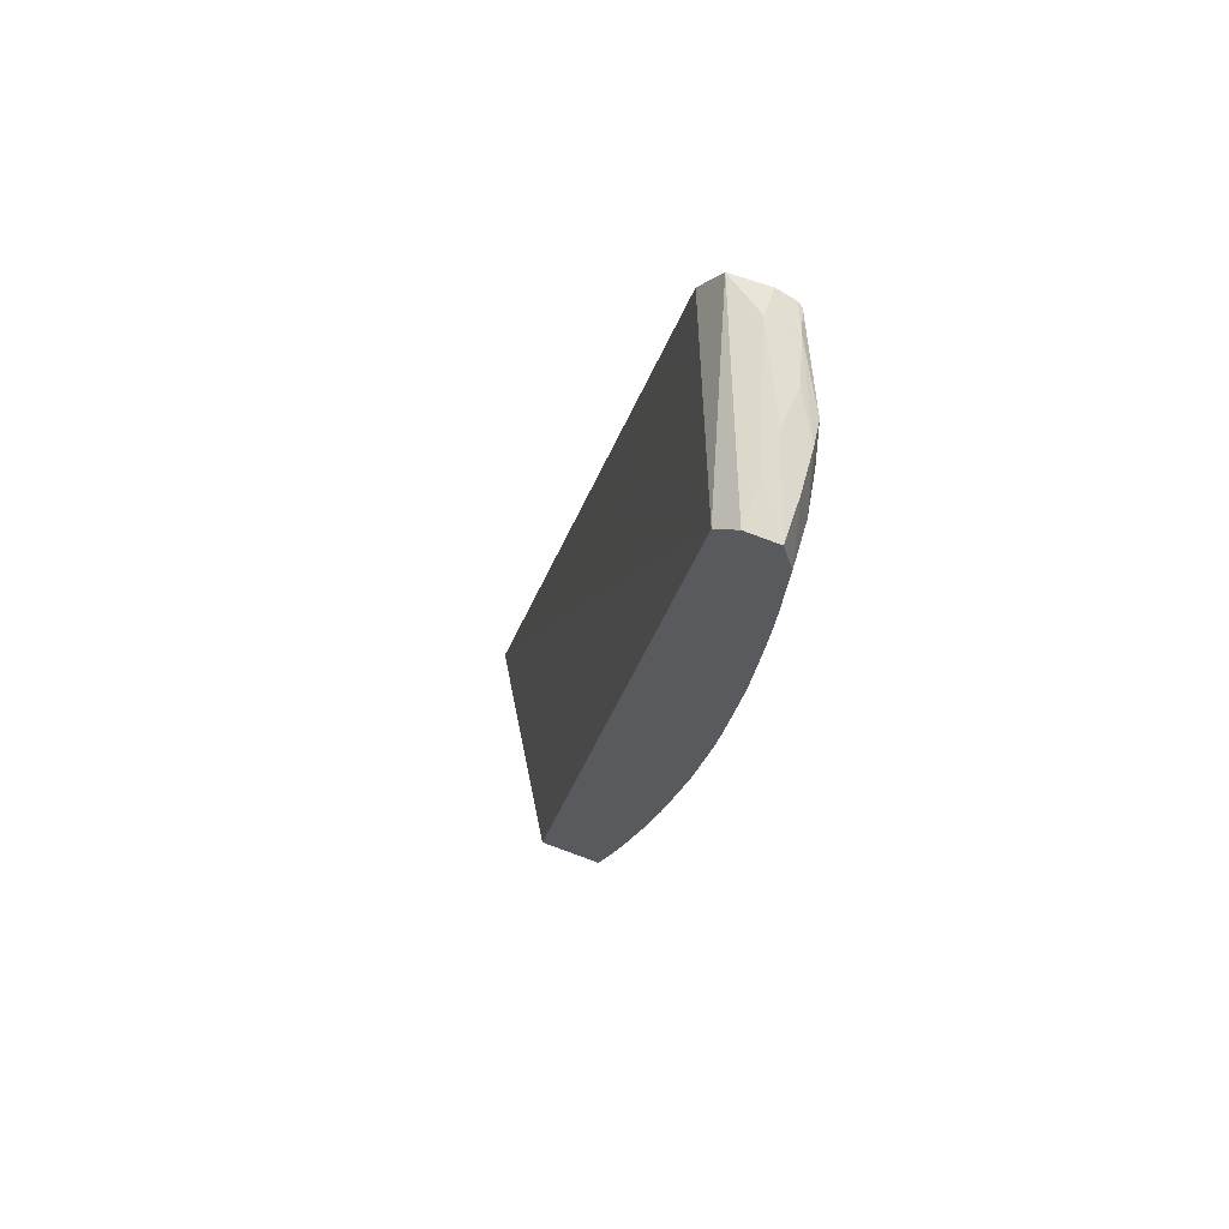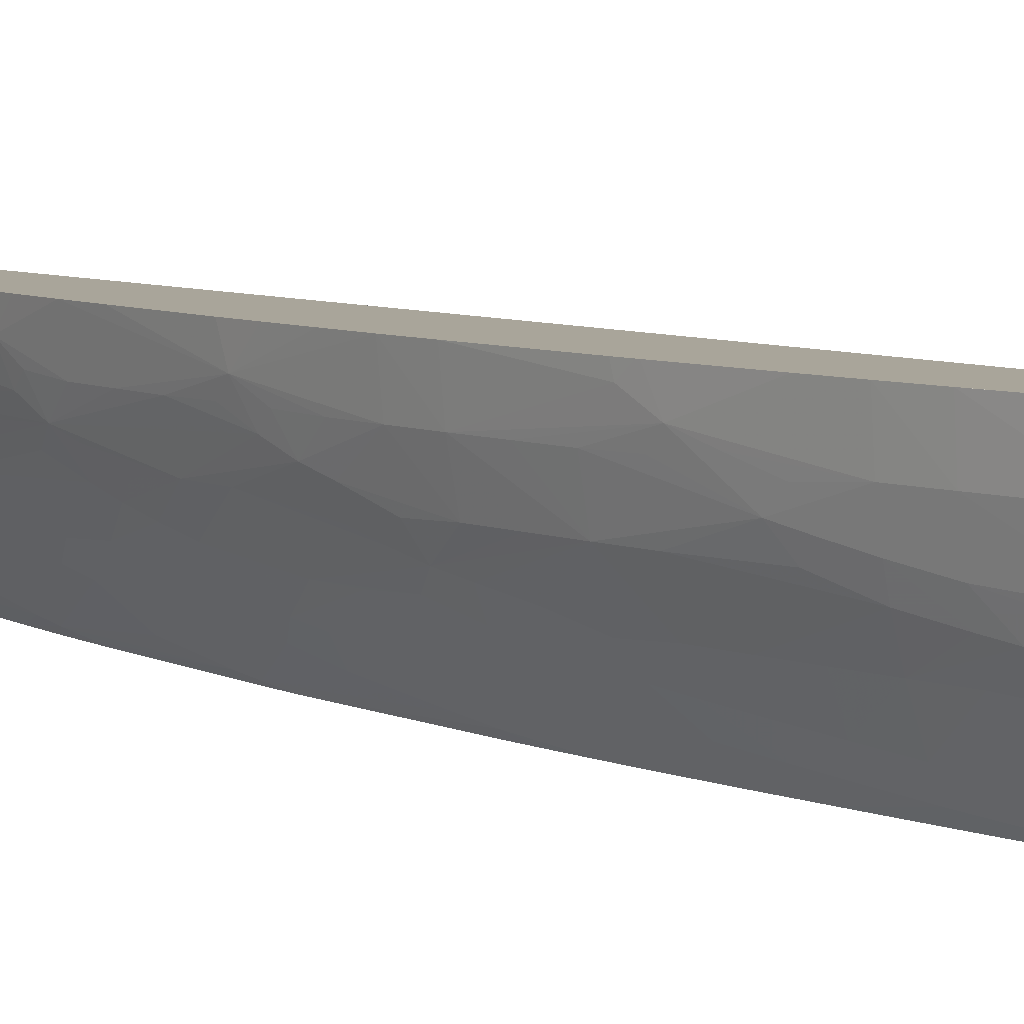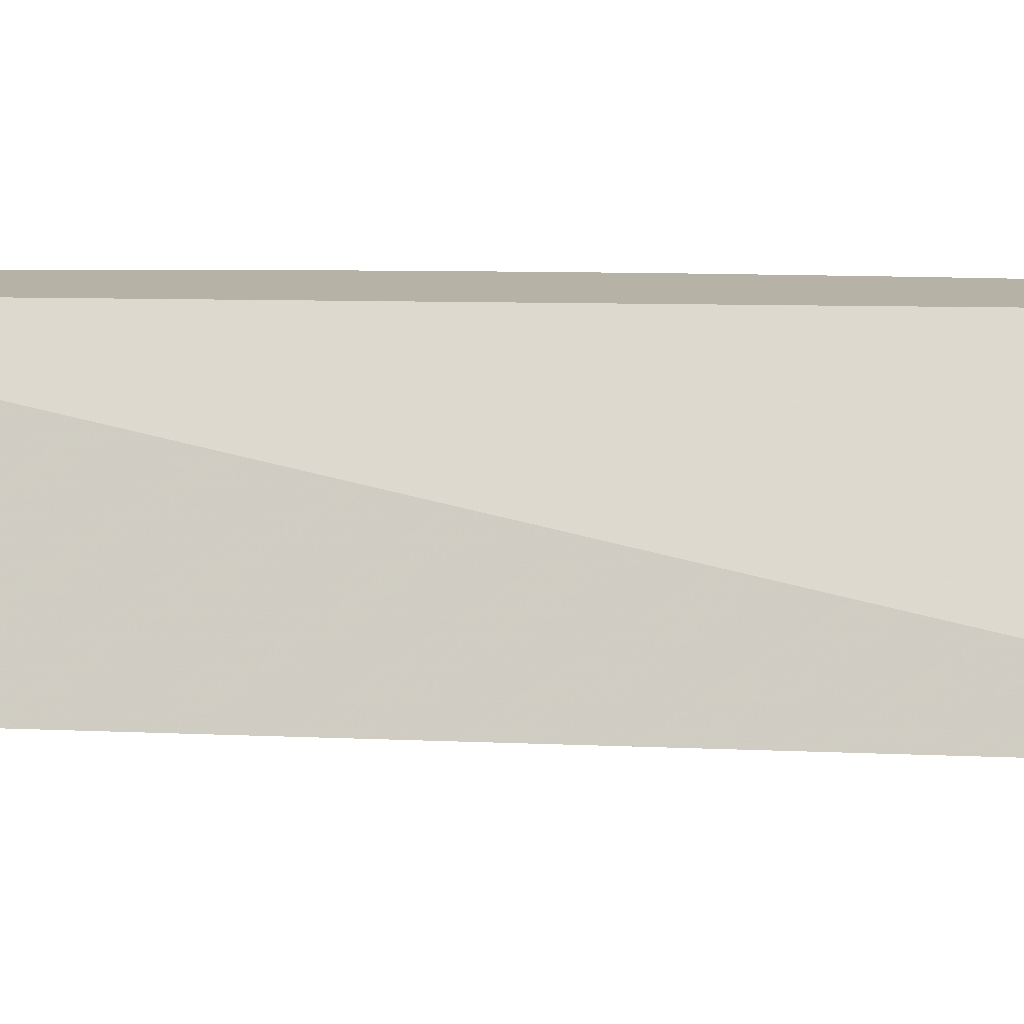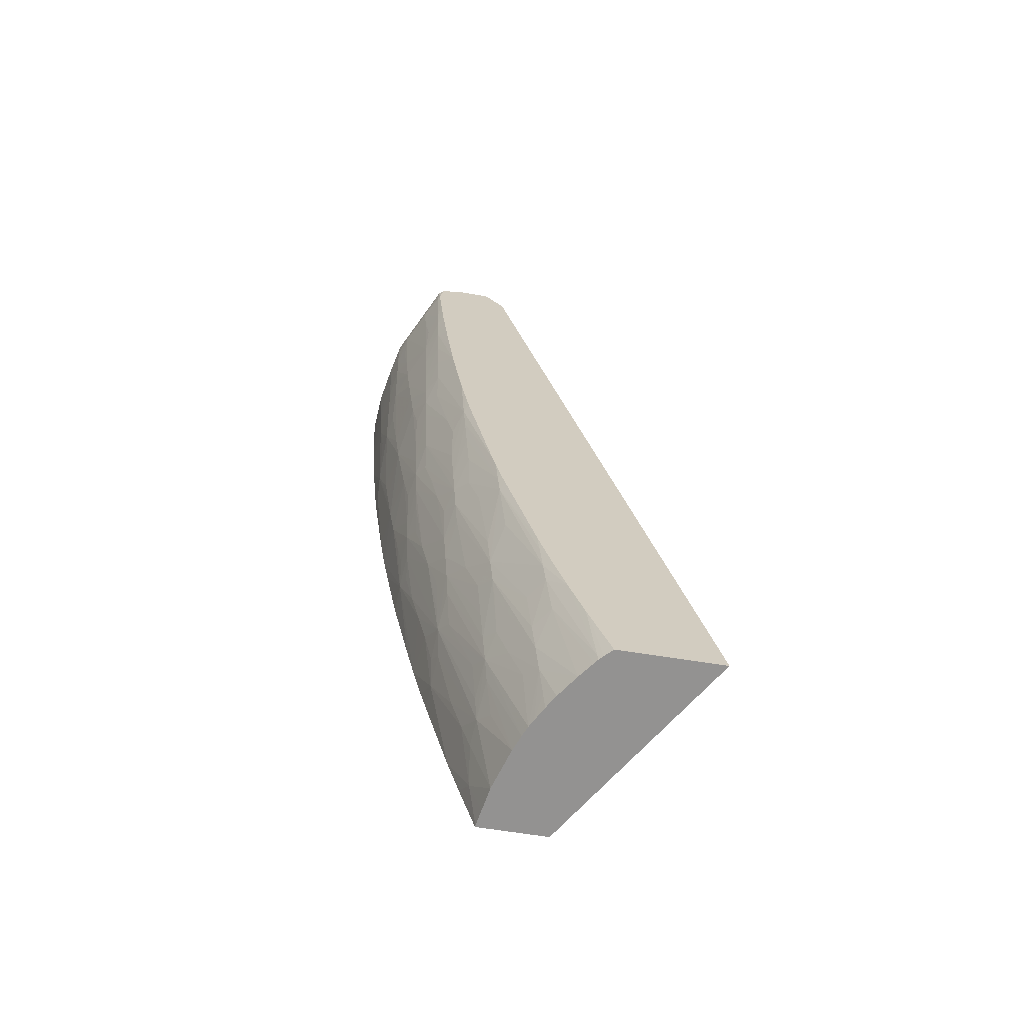
<metadata>
{"format":"obj","ext":"obj","renderer":"f3d","projection":"perspective","resolution":1024,"background":"white","views":[{"elev":67.4,"azim":-159.3,"up":"+Z"},{"elev":7.5,"azim":-50.7,"up":"+Y"},{"elev":12.3,"azim":84.0,"up":"+Y"},{"elev":-66.5,"azim":-9.1,"up":"+Z"}]}
</metadata>
<code>
v -0.006485 -0.1099 -0.5302
v -0.06145 -0.1099 -0.5302
v -0.07405 -0.002988 -0.5302
v -0.1617 -0.002988 -0.004279
v -0.117 -0.1099 -0.01666
v -0.0657 -0.1056 -0.5302
v -0.07239 -0.1099 -0.4974
v -0.111 -0.002988 -0.5302
v -0.1735 -0.002988 0.003643
v -0.129 -0.1099 0.002384
v -0.06833 -0.1041 -0.5269
v -0.06779 -0.1034 -0.5302
v -0.07354 -0.1099 -0.494
v -0.1109 -0.003762 -0.5302
v -0.1142 -0.002988 -0.5191
v -0.1908 -0.002988 0.002751
v -0.1735 -0.02596 0.004955
v -0.1506 -0.09482 0.005059
v -0.1503 -0.1099 0.002961
v -0.06942 -0.1013 -0.5302
v -0.0818 -0.1099 -0.4676
v -0.09151 -0.1041 -0.4527
v -0.08802 -0.09952 -0.4757
v -0.1093 -0.01292 -0.5302
v -0.1159 -0.01274 -0.5094
v -0.1194 -0.004264 -0.5005
v -0.1189 -0.002988 -0.5027
v -0.1164 -0.002988 -0.5113
v -0.1908 -0.003009 0.002751
v -0.1735 -0.04892 0.005794
v -0.196 -0.002988 -0.01666
v -0.196 -0.003009 -0.01666
v -0.1745 -0.07096 0.002436
v -0.1671 -0.09482 0.0007576
v -0.1606 -0.1099 -0.001866
v -0.07573 -0.09301 -0.5302
v -0.08839 -0.1099 -0.4452
v -0.09314 -0.1062 -0.441
v -0.1178 -0.08596 -0.4018
v -0.0995 -0.09259 -0.4527
v -0.09633 -0.08805 -0.4757
v -0.0942 -0.08485 -0.4905
v -0.1069 -0.02596 -0.5302
v -0.1179 -0.02596 -0.493
v -0.1226 -0.02596 -0.4757
v -0.1264 -0.003009 -0.4757
v -0.1264 -0.002988 -0.4757
v -0.19 -0.02596 0.002226
v -0.1936 -0.002988 -0.06256
v -0.1944 -0.02596 -0.01666
v -0.1936 -0.003009 -0.06256
v -0.1878 -0.04892 -0.0002917
v -0.1859 -0.06271 -0.003282
v -0.1633 -0.1081 -0.002915
v -0.1623 -0.1099 -0.01666
v -0.0919 -0.08104 -0.5059
v -0.08381 -0.08125 -0.5302
v -0.09342 -0.1099 -0.4268
v -0.09512 -0.1084 -0.4257
v -0.1162 -0.1064 -0.3497
v -0.1119 -0.1007 -0.3838
v -0.1199 -0.08918 -0.3838
v -0.1382 -0.08167 -0.3223
v -0.1365 -0.07822 -0.3379
v -0.1293 -0.07186 -0.3838
v -0.1225 -0.07382 -0.4084
v -0.1158 -0.08277 -0.4172
v -0.1055 -0.07186 -0.4757
v -0.1141 -0.07955 -0.4297
v -0.09997 -0.04872 -0.5302
v -0.1164 -0.0382 -0.488
v -0.1286 -0.02596 -0.4527
v -0.1393 -0.01558 -0.4191
v -0.1399 -0.003009 -0.4217
v -0.1399 -0.002988 -0.4217
v -0.192 -0.002988 -0.08549
v -0.193 -0.02596 -0.03959
v -0.1899 -0.04892 -0.01666
v -0.1916 -0.02596 -0.06256
v -0.192 -0.003009 -0.08549
v -0.1713 -0.09482 -0.01666
v -0.186 -0.06291 -0.01666
v -0.1813 -0.07438 -0.01666
v -0.1635 -0.1084 -0.01666
v -0.1609 -0.1099 -0.0346
v -0.09436 -0.06266 -0.5302
v -0.09223 -0.06661 -0.5302
v -0.08945 -0.0766 -0.5216
v -0.0985 -0.07277 -0.4984
v -0.08815 -0.07404 -0.5302
v -0.09421 -0.1099 -0.4238
v -0.09644 -0.1099 -0.4154
v -0.1122 -0.1099 -0.3525
v -0.1137 -0.1099 -0.3465
v -0.1158 -0.1099 -0.3379
v -0.1175 -0.108 -0.3379
v -0.1325 -0.0932 -0.3147
v -0.1264 -0.09482 -0.3379
v -0.1398 -0.08447 -0.3069
v -0.1438 -0.07315 -0.3147
v -0.1421 -0.06675 -0.3379
v -0.1403 -0.06289 -0.3548
v -0.1385 -0.05897 -0.3701
v -0.1199 -0.06807 -0.4297
v -0.1177 -0.06354 -0.4474
v -0.1117 -0.07146 -0.4541
v -0.1157 -0.05935 -0.4627
v -0.0967 -0.05706 -0.5302
v -0.1139 -0.05445 -0.4757
v -0.1105 -0.04708 -0.4968
v -0.1181 -0.04298 -0.4757
v -0.1396 -0.03892 -0.3974
v -0.1377 -0.03089 -0.4127
v -0.1352 -0.02433 -0.428
v -0.1408 -0.02433 -0.4057
v -0.1454 -0.02596 -0.3838
v -0.1487 -0.003009 -0.3838
v -0.1435 -0.003009 -0.4068
v -0.1435 -0.002988 -0.4068
v -0.1901 -0.002988 -0.1085
v -0.1875 -0.04675 -0.06256
v -0.1878 -0.05093 -0.04074
v -0.1854 -0.06142 -0.03387
v -0.1899 -0.02596 -0.08549
v -0.1866 -0.04343 -0.08549
v -0.1901 -0.003009 -0.1085
v -0.1855 -0.01754 -0.1478
v -0.1696 -0.09482 -0.03959
v -0.167 -0.09659 -0.06078
v -0.1621 -0.1064 -0.05191
v -0.1813 -0.07019 -0.04074
v -0.1789 -0.07186 -0.06256
v -0.1672 -0.09253 -0.08549
v -0.1597 -0.1099 -0.0484
v -0.09563 -0.06512 -0.5216
v -0.1165 -0.1099 -0.3349
v -0.1191 -0.1099 -0.3236
v -0.1212 -0.1099 -0.313
v -0.1377 -0.1043 -0.2505
v -0.1359 -0.1016 -0.2691
v -0.1337 -0.09823 -0.292
v -0.1412 -0.08675 -0.292
v -0.1587 -0.07592 -0.2232
v -0.1574 -0.07045 -0.2461
v -0.1527 -0.07186 -0.2691
v -0.1486 -0.07186 -0.292
v -0.1613 -0.05837 -0.2538
v -0.1534 -0.04892 -0.315
v -0.1489 -0.04892 -0.3379
v -0.141 -0.04323 -0.3838
v -0.137 -0.0547 -0.3838
v -0.1433 -0.05037 -0.3618
v -0.1344 -0.04751 -0.4057
v -0.1278 -0.04892 -0.4297
v -0.121 -0.05059 -0.4541
v -0.161 -0.03299 -0.2984
v -0.1549 -0.02596 -0.3379
v -0.1502 -0.02596 -0.3609
v -0.1487 -0.002988 -0.3838
v -0.1627 -0.01769 -0.307
v -0.1534 -0.003009 -0.3609
v -0.188 -0.002988 -0.1314
v -0.1842 -0.05822 -0.06256
v -0.1848 -0.0599 -0.04919
v -0.1863 -0.02248 -0.1314
v -0.1873 -0.02823 -0.1107
v -0.185 -0.03739 -0.1199
v -0.1857 -0.04017 -0.1045
v -0.1833 -0.0549 -0.08549
v -0.188 -0.003009 -0.1314
v -0.1858 -0.002988 -0.1546
v -0.1845 -0.009119 -0.1631
v -0.1746 -0.02596 -0.2232
v -0.1776 -0.02596 -0.2003
v -0.1805 -0.02596 -0.1773
v -0.1832 -0.0255 -0.155
v -0.1615 -0.1054 -0.06723
v -0.177 -0.07186 -0.08549
v -0.1606 -0.104 -0.08549
v -0.1661 -0.09045 -0.1085
v -0.1582 -0.1099 -0.0644
v -0.1355 -0.1099 -0.2383
v -0.1392 -0.1064 -0.2352
v -0.1433 -0.09015 -0.2691
v -0.1482 -0.09482 -0.2232
v -0.1603 -0.07961 -0.2003
v -0.1638 -0.06444 -0.2232
v -0.1627 -0.06186 -0.2385
v -0.1637 -0.04272 -0.2691
v -0.16 -0.05419 -0.2691
v -0.1653 -0.05001 -0.2461
v -0.1582 -0.04746 -0.2912
v -0.1625 -0.03884 -0.2831
v -0.1595 -0.02559 -0.3148
v -0.1638 -0.02559 -0.2912
v -0.1534 -0.002988 -0.3609
v -0.1675 -0.02596 -0.2691
v -0.1713 -0.02596 -0.2462
v -0.1742 -0.003009 -0.2462
v -0.1705 -0.003009 -0.2691
v -0.1666 -0.003009 -0.292
v -0.1634 -0.003009 -0.311
v -0.1611 -0.003009 -0.3225
v -0.1828 -0.04826 -0.1107
v -0.1754 -0.04892 -0.1773
v -0.178 -0.04892 -0.1544
v -0.1724 -0.07186 -0.1314
v -0.1749 -0.07186 -0.1085
v -0.1857 -0.002988 -0.1561
v -0.1848 -0.002988 -0.1646
v -0.1774 -0.003009 -0.2232
v -0.1691 -0.04892 -0.2232
v -0.1722 -0.04892 -0.2003
v -0.1549 -0.1099 -0.09583
v -0.1573 -0.1099 -0.07342
v -0.1594 -0.1019 -0.1085
v -0.149 -0.1099 -0.1477
v -0.152 -0.1099 -0.1217
v -0.1648 -0.08827 -0.1314
v -0.1367 -0.1099 -0.2319
v -0.1387 -0.1099 -0.2194
v -0.1419 -0.1098 -0.2003
v -0.1456 -0.1099 -0.1739
v -0.1567 -0.09744 -0.1544
v -0.1561 -0.09309 -0.1772
v -0.1441 -0.09592 -0.2442
v -0.1626 -0.08429 -0.1695
v -0.1614 -0.08207 -0.1848
v -0.1654 -0.06814 -0.2003
v -0.1611 -0.002988 -0.3225
v -0.1742 -0.002988 -0.2462
v -0.1705 -0.002988 -0.2691
v -0.1666 -0.002988 -0.292
v -0.1634 -0.002988 -0.311
v -0.1699 -0.07186 -0.1544
v -0.1635 -0.08598 -0.1544
v -0.1774 -0.002988 -0.2232
v -0.1581 -0.09974 -0.1314
v -0.1481 -0.1099 -0.1544
v -0.1418 -0.1099 -0.2003
v -0.1419 -0.1099 -0.1993
v -0.1663 -0.0734 -0.1772
f 1 2 6
f 1 6 12
f 1 12 20
f 1 20 36
f 1 36 57
f 1 57 90
f 1 90 87
f 1 87 86
f 1 86 108
f 1 108 70
f 1 70 43
f 1 43 24
f 1 24 14
f 1 14 8
f 1 8 3
f 1 3 4
f 1 4 5
f 1 5 10
f 1 10 19
f 1 19 35
f 1 35 55
f 1 55 85
f 1 85 134
f 1 134 181
f 1 181 215
f 1 215 214
f 1 214 218
f 1 218 217
f 1 217 239
f 1 239 223
f 1 223 241
f 1 241 240
f 1 240 221
f 1 221 220
f 1 220 182
f 1 182 138
f 1 138 137
f 1 137 136
f 1 136 95
f 1 95 94
f 1 94 93
f 1 93 92
f 1 92 91
f 1 91 58
f 1 58 37
f 1 37 21
f 1 21 13
f 1 13 7
f 1 7 2
f 2 7 6
f 3 8 15
f 3 15 28
f 3 28 27
f 3 27 47
f 3 47 75
f 3 75 119
f 3 119 159
f 3 159 196
f 3 196 230
f 3 230 234
f 3 234 233
f 3 233 232
f 3 232 231
f 3 231 237
f 3 237 210
f 3 210 209
f 3 209 171
f 3 171 162
f 3 162 120
f 3 120 76
f 3 76 49
f 3 49 31
f 3 31 16
f 3 16 9
f 3 9 4
f 4 9 10
f 4 10 5
f 6 11 12
f 6 7 13
f 6 13 11
f 8 14 15
f 9 16 17
f 9 17 10
f 10 17 18
f 10 18 19
f 11 20 12
f 11 13 21
f 11 21 22
f 11 22 23
f 11 23 20
f 14 24 25
f 14 25 26
f 14 26 27
f 14 27 28
f 14 28 15
f 16 29 30
f 16 30 17
f 16 31 32
f 16 32 29
f 17 30 18
f 18 30 33
f 18 33 19
f 19 33 34
f 19 34 35
f 20 23 36
f 21 37 38
f 21 38 22
f 22 38 39
f 22 39 40
f 22 40 41
f 22 41 23
f 23 41 42
f 23 42 36
f 24 43 25
f 25 43 44
f 25 44 45
f 25 45 46
f 25 46 26
f 26 46 27
f 27 46 47
f 29 48 30
f 29 32 48
f 30 48 33
f 31 49 32
f 32 50 48
f 32 49 51
f 32 51 50
f 33 48 52
f 33 52 34
f 34 52 53
f 34 53 54
f 34 54 35
f 35 54 55
f 36 56 57
f 36 42 56
f 37 58 59
f 37 59 38
f 38 59 60
f 38 60 61
f 38 61 39
f 39 61 60
f 39 60 62
f 39 62 63
f 39 63 64
f 39 64 65
f 39 65 66
f 39 66 67
f 39 67 40
f 40 67 41
f 41 67 42
f 42 68 56
f 42 67 69
f 42 69 68
f 43 70 71
f 43 71 44
f 44 71 45
f 45 71 72
f 45 72 73
f 45 73 46
f 46 73 74
f 46 74 47
f 47 74 75
f 48 50 52
f 49 76 80
f 49 80 51
f 50 77 78
f 50 78 53
f 50 53 52
f 50 51 77
f 51 79 77
f 51 80 79
f 53 81 54
f 53 78 82
f 53 82 83
f 53 83 81
f 54 81 84
f 54 84 55
f 55 84 85
f 56 86 87
f 56 87 88
f 56 88 57
f 56 68 89
f 56 89 86
f 57 88 90
f 58 91 59
f 59 91 92
f 59 92 60
f 60 93 94
f 60 94 95
f 60 95 96
f 60 96 97
f 60 97 98
f 60 98 62
f 60 92 93
f 62 98 63
f 63 98 99
f 63 99 100
f 63 100 101
f 63 101 64
f 64 101 102
f 64 102 65
f 65 103 66
f 65 102 103
f 66 104 67
f 66 103 104
f 67 104 105
f 67 105 106
f 67 106 69
f 68 69 106
f 68 106 107
f 68 107 89
f 70 108 109
f 70 109 110
f 70 110 71
f 71 109 107
f 71 107 111
f 71 111 112
f 71 112 113
f 71 113 72
f 71 110 109
f 72 113 114
f 72 114 73
f 73 114 113
f 73 113 115
f 73 115 116
f 73 116 117
f 73 117 118
f 73 118 74
f 74 118 119
f 74 119 75
f 76 120 126
f 76 126 80
f 77 79 78
f 78 79 121
f 78 121 122
f 78 122 123
f 78 123 82
f 79 80 124
f 79 124 125
f 79 125 121
f 80 126 127
f 80 127 124
f 81 83 128
f 81 128 129
f 81 129 130
f 81 130 84
f 82 123 83
f 83 123 131
f 83 131 132
f 83 132 133
f 83 133 128
f 84 130 85
f 85 130 134
f 86 89 135
f 86 135 107
f 86 107 108
f 87 90 88
f 89 107 135
f 95 136 96
f 96 136 137
f 96 137 138
f 96 138 139
f 96 139 140
f 96 140 141
f 96 141 97
f 97 99 98
f 97 141 99
f 99 141 142
f 99 142 143
f 99 143 144
f 99 144 145
f 99 145 146
f 99 146 100
f 100 146 101
f 101 146 147
f 101 147 148
f 101 148 149
f 101 149 102
f 102 149 103
f 103 150 112
f 103 112 151
f 103 151 105
f 103 105 104
f 103 149 152
f 103 152 150
f 105 107 106
f 105 151 107
f 107 151 153
f 107 153 154
f 107 154 155
f 107 155 111
f 107 109 108
f 111 155 112
f 112 115 113
f 112 155 154
f 112 154 153
f 112 153 151
f 112 150 149
f 112 149 156
f 112 156 157
f 112 157 158
f 112 158 116
f 112 116 115
f 116 158 117
f 117 159 119
f 117 119 118
f 117 158 160
f 117 160 161
f 117 161 196
f 117 196 159
f 120 162 170
f 120 170 126
f 121 163 164
f 121 164 122
f 121 125 163
f 122 164 123
f 123 164 132
f 123 132 131
f 124 165 166
f 124 166 167
f 124 167 168
f 124 168 125
f 124 127 165
f 125 168 169
f 125 169 163
f 126 170 127
f 127 171 172
f 127 172 173
f 127 173 174
f 127 174 175
f 127 175 176
f 127 176 167
f 127 167 165
f 127 170 171
f 128 133 129
f 129 133 177
f 129 177 130
f 130 177 134
f 132 178 133
f 132 164 178
f 133 179 177
f 133 178 180
f 133 180 179
f 134 177 181
f 138 182 183
f 138 183 139
f 139 183 184
f 139 184 142
f 139 142 140
f 140 142 141
f 142 184 143
f 143 185 186
f 143 186 187
f 143 187 188
f 143 188 144
f 143 184 185
f 144 188 146
f 144 146 145
f 146 188 147
f 147 189 190
f 147 190 148
f 147 188 191
f 147 191 189
f 148 190 192
f 148 192 193
f 148 193 149
f 149 193 156
f 149 150 152
f 156 160 194
f 156 194 157
f 156 193 195
f 156 195 160
f 157 194 160
f 157 160 158
f 160 195 197
f 160 197 198
f 160 198 199
f 160 199 200
f 160 200 201
f 160 201 202
f 160 202 203
f 160 203 161
f 161 203 230
f 161 230 196
f 162 171 170
f 163 169 178
f 163 178 164
f 165 167 166
f 167 204 168
f 167 176 175
f 167 175 205
f 167 205 206
f 167 206 204
f 168 204 169
f 169 207 208
f 169 208 178
f 169 204 206
f 169 206 207
f 171 209 172
f 172 209 210
f 172 210 211
f 172 211 173
f 173 212 213
f 173 213 205
f 173 205 174
f 173 211 199
f 173 199 198
f 173 198 212
f 174 205 175
f 177 179 214
f 177 214 215
f 177 215 181
f 178 208 180
f 179 180 216
f 179 216 217
f 179 217 218
f 179 218 214
f 180 208 219
f 180 219 216
f 182 220 183
f 183 220 221
f 183 221 222
f 183 222 223
f 183 223 224
f 183 224 225
f 183 225 185
f 183 185 226
f 183 226 184
f 184 226 185
f 185 225 227
f 185 227 228
f 185 228 186
f 186 228 187
f 187 228 229
f 187 229 205
f 187 205 188
f 188 205 213
f 188 213 212
f 188 212 191
f 189 193 190
f 189 191 212
f 189 212 198
f 189 198 193
f 190 193 192
f 193 198 197
f 193 197 195
f 199 211 237
f 199 237 231
f 199 231 232
f 199 232 200
f 200 232 233
f 200 233 201
f 201 233 234
f 201 234 202
f 202 234 230
f 202 230 203
f 205 229 235
f 205 235 206
f 206 235 207
f 207 235 236
f 207 236 208
f 208 236 219
f 210 237 211
f 216 219 238
f 216 238 217
f 217 238 224
f 217 224 239
f 219 236 238
f 221 240 222
f 222 240 241
f 222 241 223
f 223 239 224
f 224 236 227
f 224 227 225
f 224 238 236
f 227 236 235
f 227 235 242
f 227 242 228
f 228 242 229
f 229 242 235

</code>
